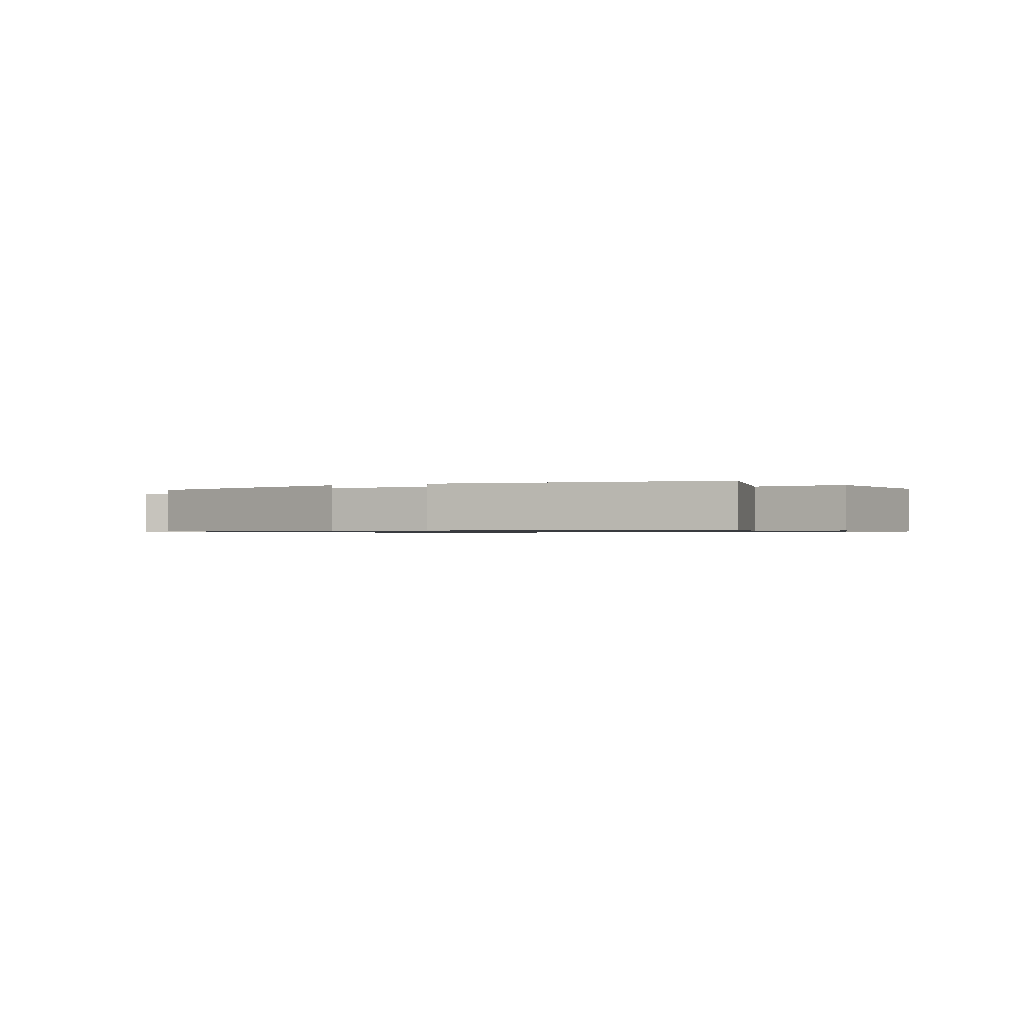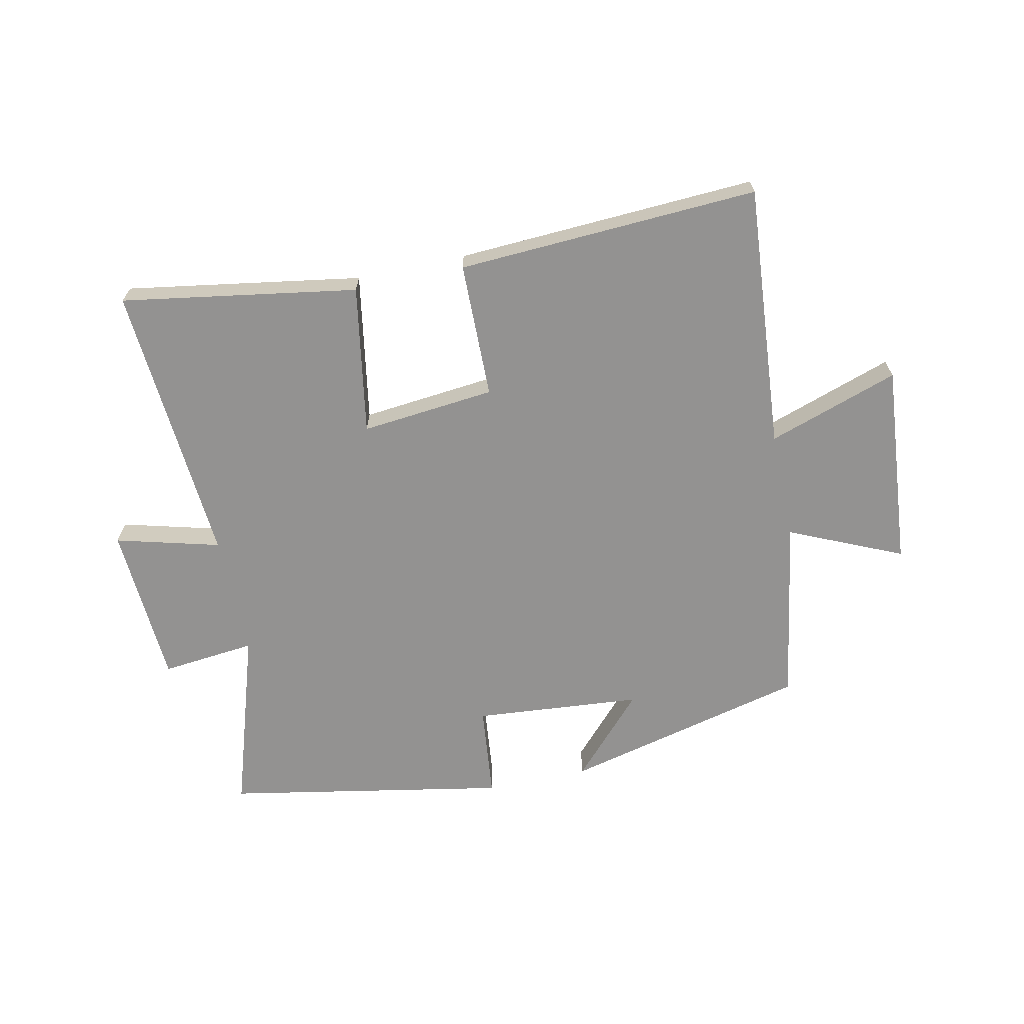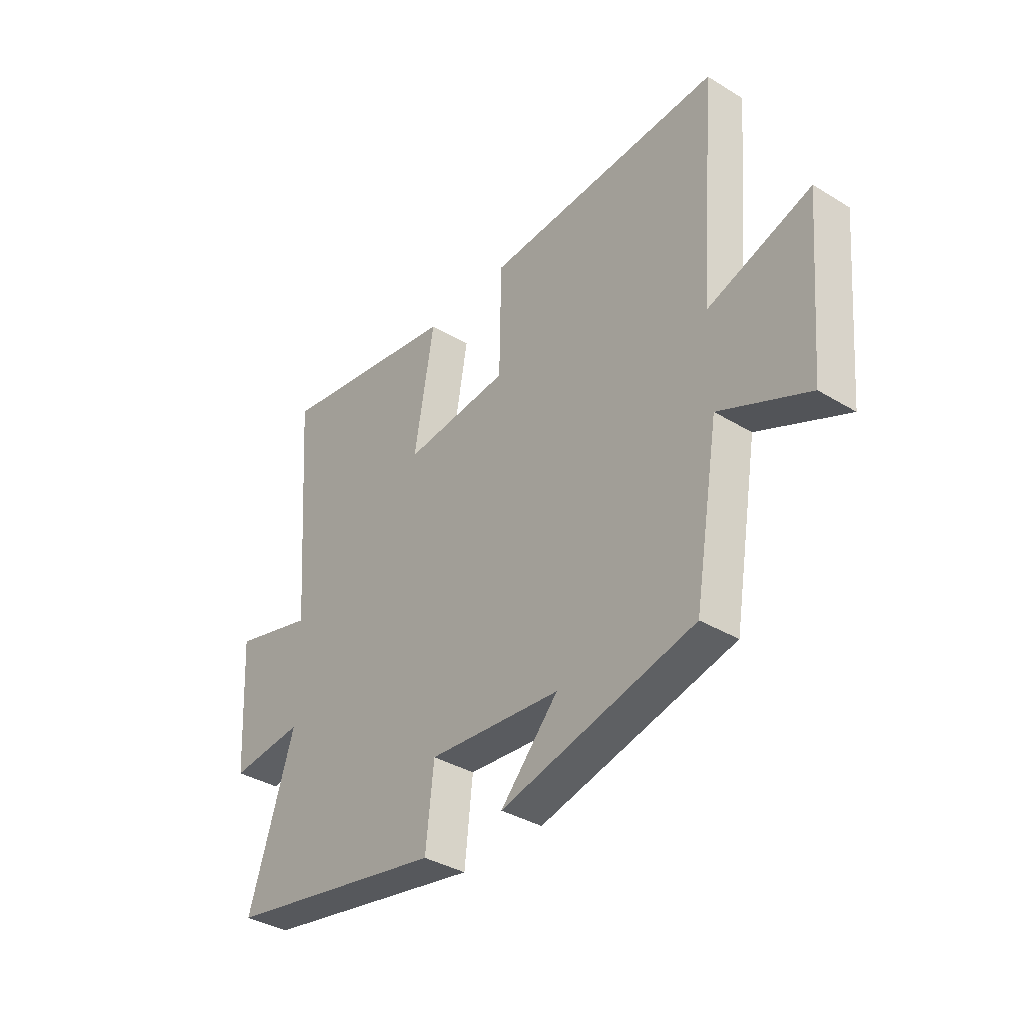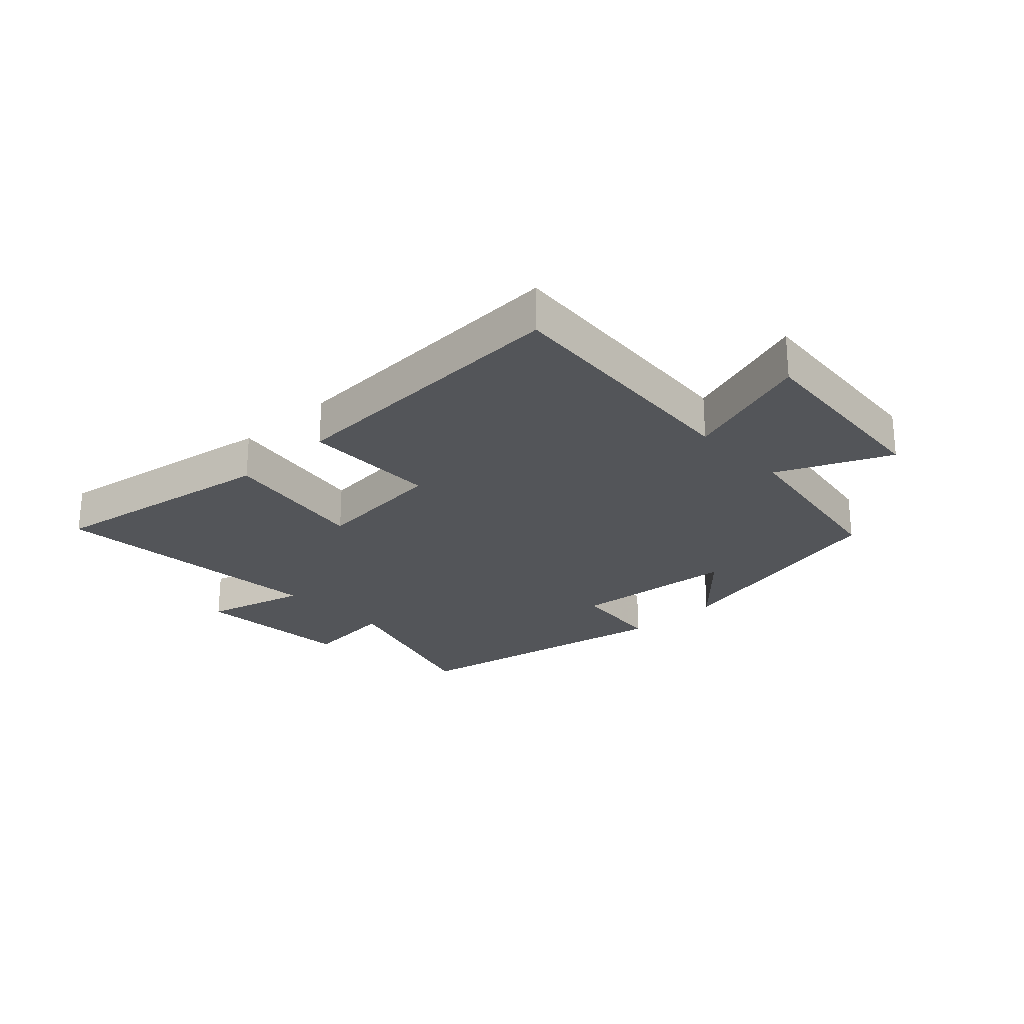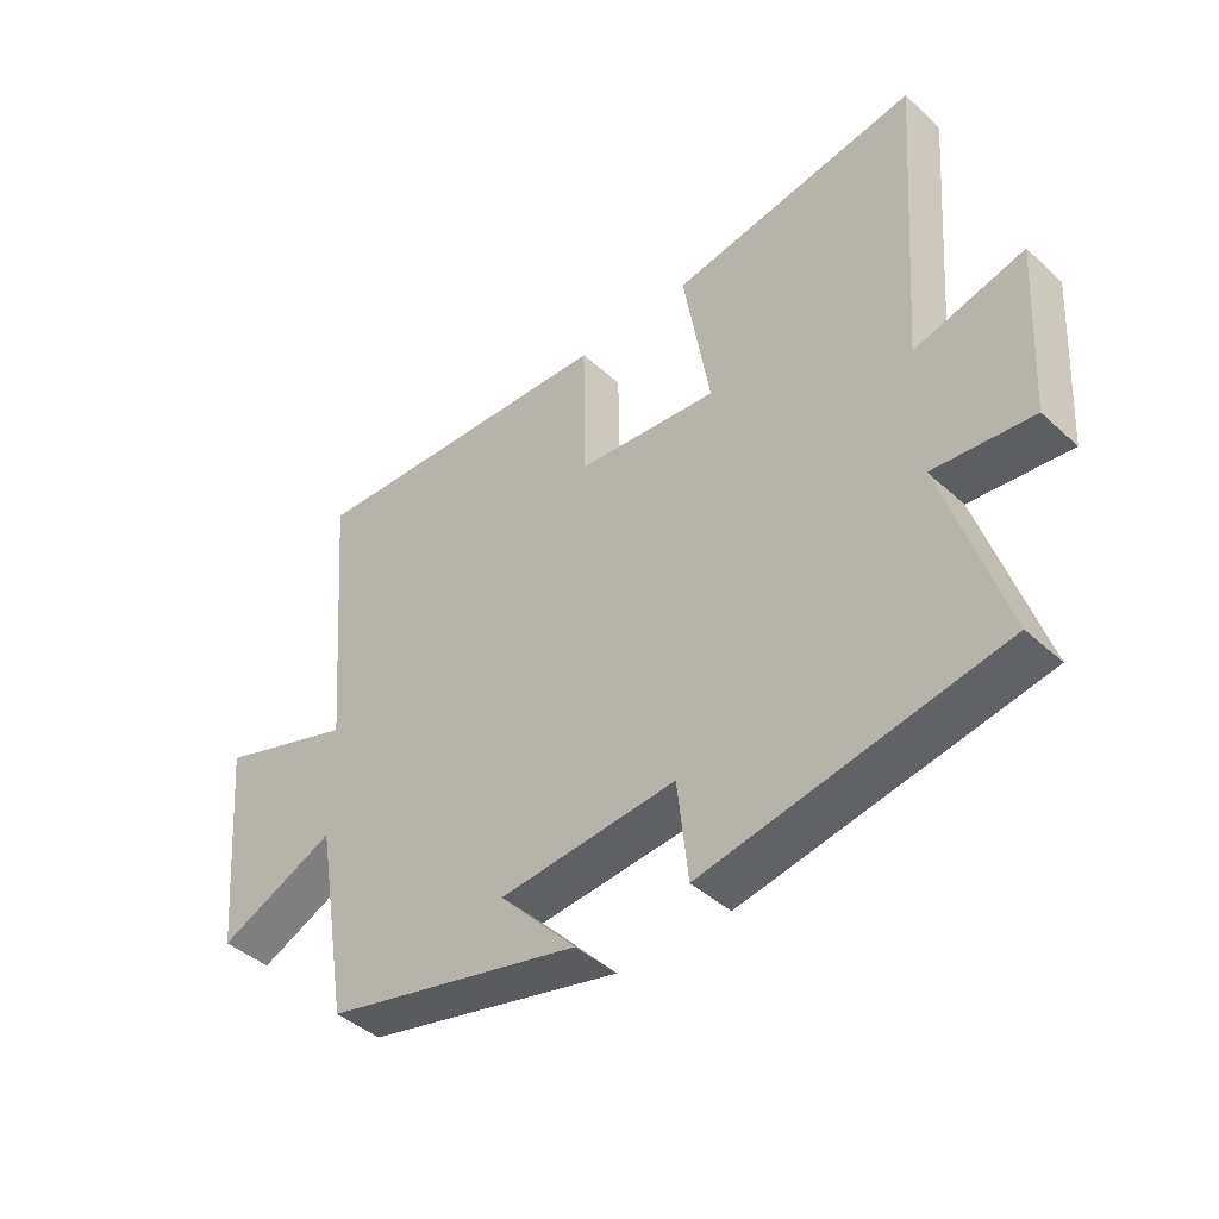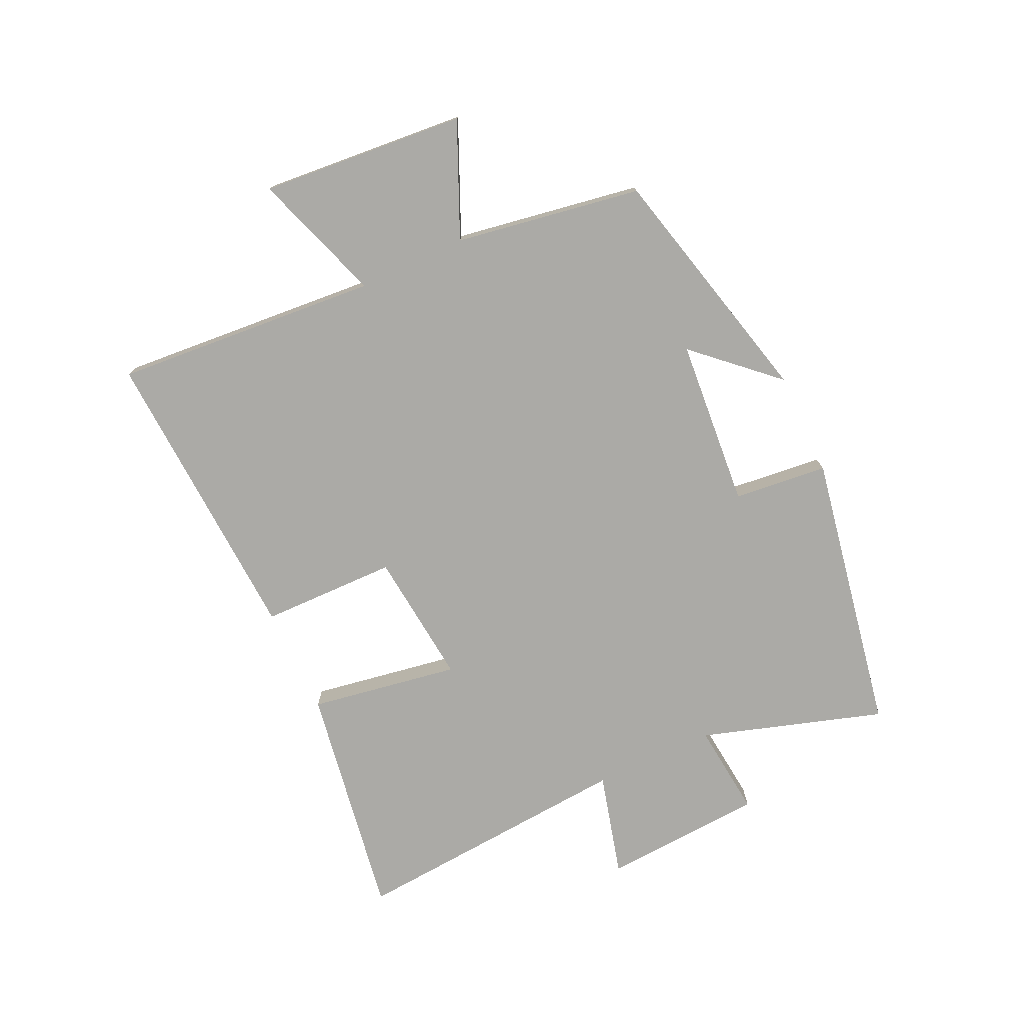
<metadata>
{"format":"obj","ext":"obj","renderer":"f3d","projection":"perspective","resolution":1024,"background":"white","views":[{"elev":-0.8,"azim":-150.7,"up":"+Y"},{"elev":-66.5,"azim":12.1,"up":"+Y"},{"elev":-36.5,"azim":51.6,"up":"+Z"},{"elev":-24.4,"azim":43.4,"up":"+Y"},{"elev":-43.0,"azim":-137.0,"up":"+Z"},{"elev":-75.8,"azim":115.2,"up":"+Y"}]}
</metadata>
<code>
v 0.536 0.07 0.525
v 0.5 0.07 0.087
v 0.716 0.07 0.16
v 0.686 0.07 -0.178
v 0.5 0.07 -0.095
v 0.448 0.07 -0.402
v 0.043 0.07 -0.5
v 0.164 0.07 -0.369
v -0.114 0.07 -0.345
v -0.131 0.07 -0.5
v -0.596 0.07 -0.413
v -0.5 0.07 -0.112
v -0.656 0.07 -0.128
v -0.672 0.07 0.14
v -0.5 0.07 0.094
v -0.535 0.07 0.564
v -0.146 0.07 0.5
v -0.188 0.07 0.253
v 0.034 0.07 0.275
v 0.038 0.07 0.5
v 0.536 0 0.525
v 0.5 0 0.087
v 0.716 0 0.16
v 0.686 0 -0.178
v 0.5 0 -0.095
v 0.448 0 -0.402
v 0.043 0 -0.5
v 0.164 0 -0.369
v -0.114 0 -0.345
v -0.131 0 -0.5
v -0.596 0 -0.413
v -0.5 0 -0.112
v -0.656 0 -0.128
v -0.672 0 0.14
v -0.5 0 0.094
v -0.535 0 0.564
v -0.146 0 0.5
v -0.188 0 0.253
v 0.034 0 0.275
v 0.038 0 0.5
f 19 20 1 2
f 18 19 2
f 15 16 17 18
f 15 18 2
f 12 13 14 15
f 12 15 2
f 9 10 11 12
f 8 9 12 2
f 5 6 7 8
f 5 8 2 3
f 3 4 5
f 22 21 40 39
f 22 39 38
f 38 37 36 35
f 22 38 35
f 35 34 33 32
f 22 35 32
f 32 31 30 29
f 22 32 29 28
f 28 27 26 25
f 23 22 28 25
f 25 24 23
f 1 21 22 2
f 2 22 23 3
f 3 23 24 4
f 4 24 25 5
f 5 25 26 6
f 6 26 27 7
f 7 27 28 8
f 8 28 29 9
f 9 29 30 10
f 10 30 31 11
f 11 31 32 12
f 12 32 33 13
f 13 33 34 14
f 14 34 35 15
f 15 35 36 16
f 16 36 37 17
f 17 37 38 18
f 18 38 39 19
f 19 39 40 20
f 20 40 21 1

</code>
